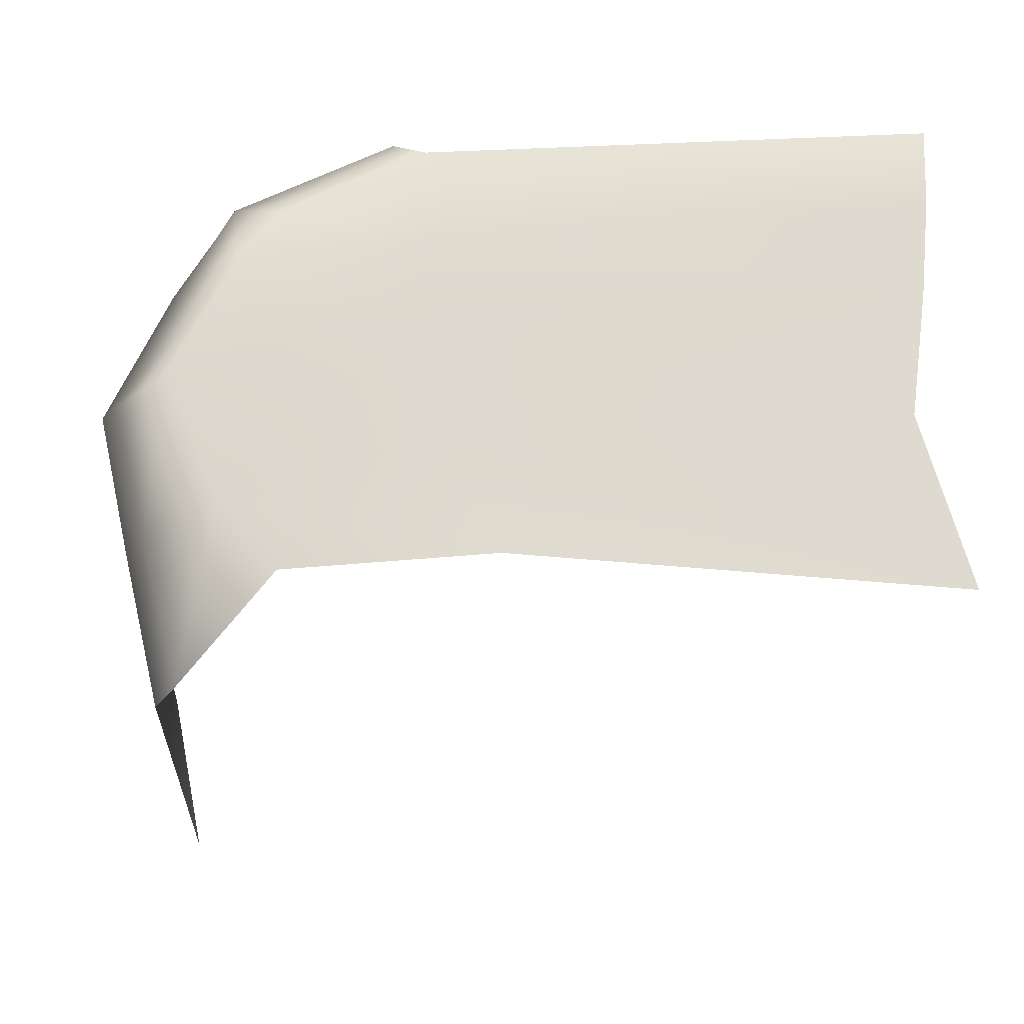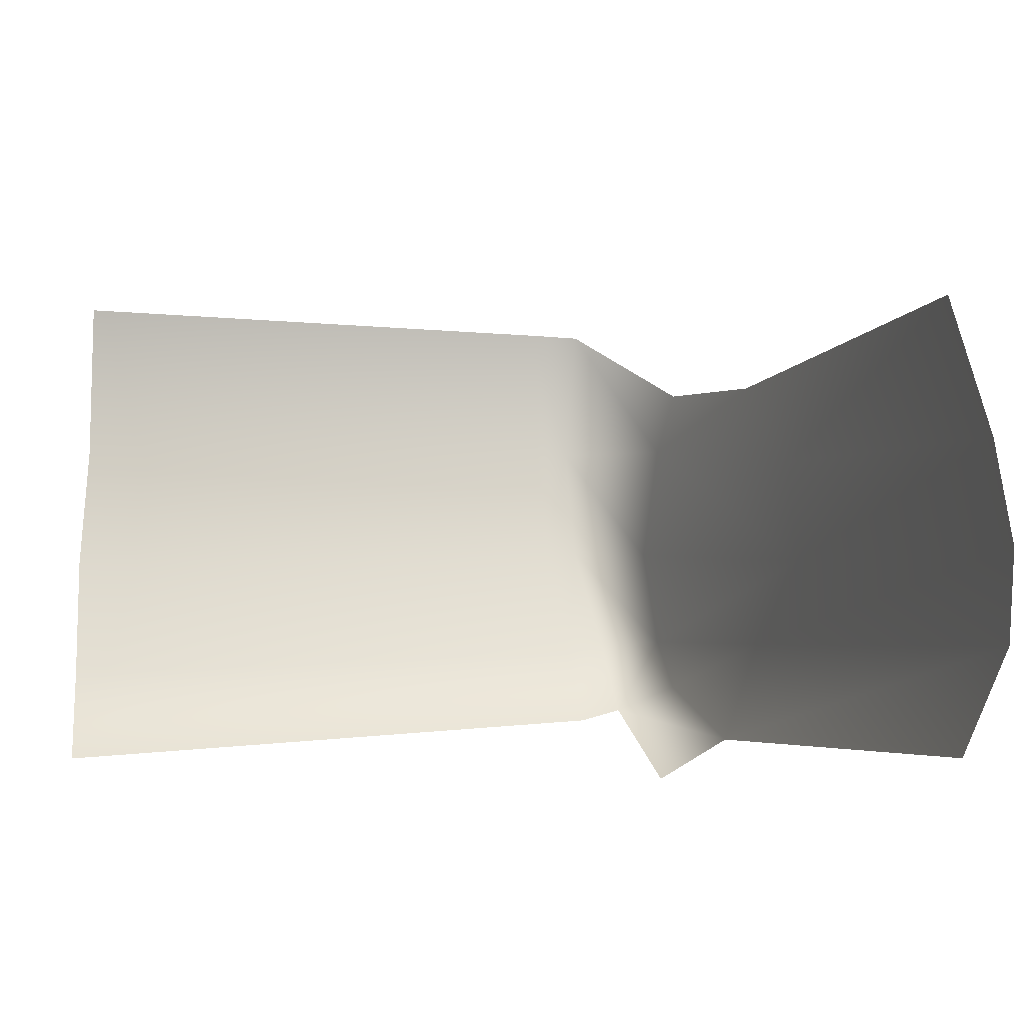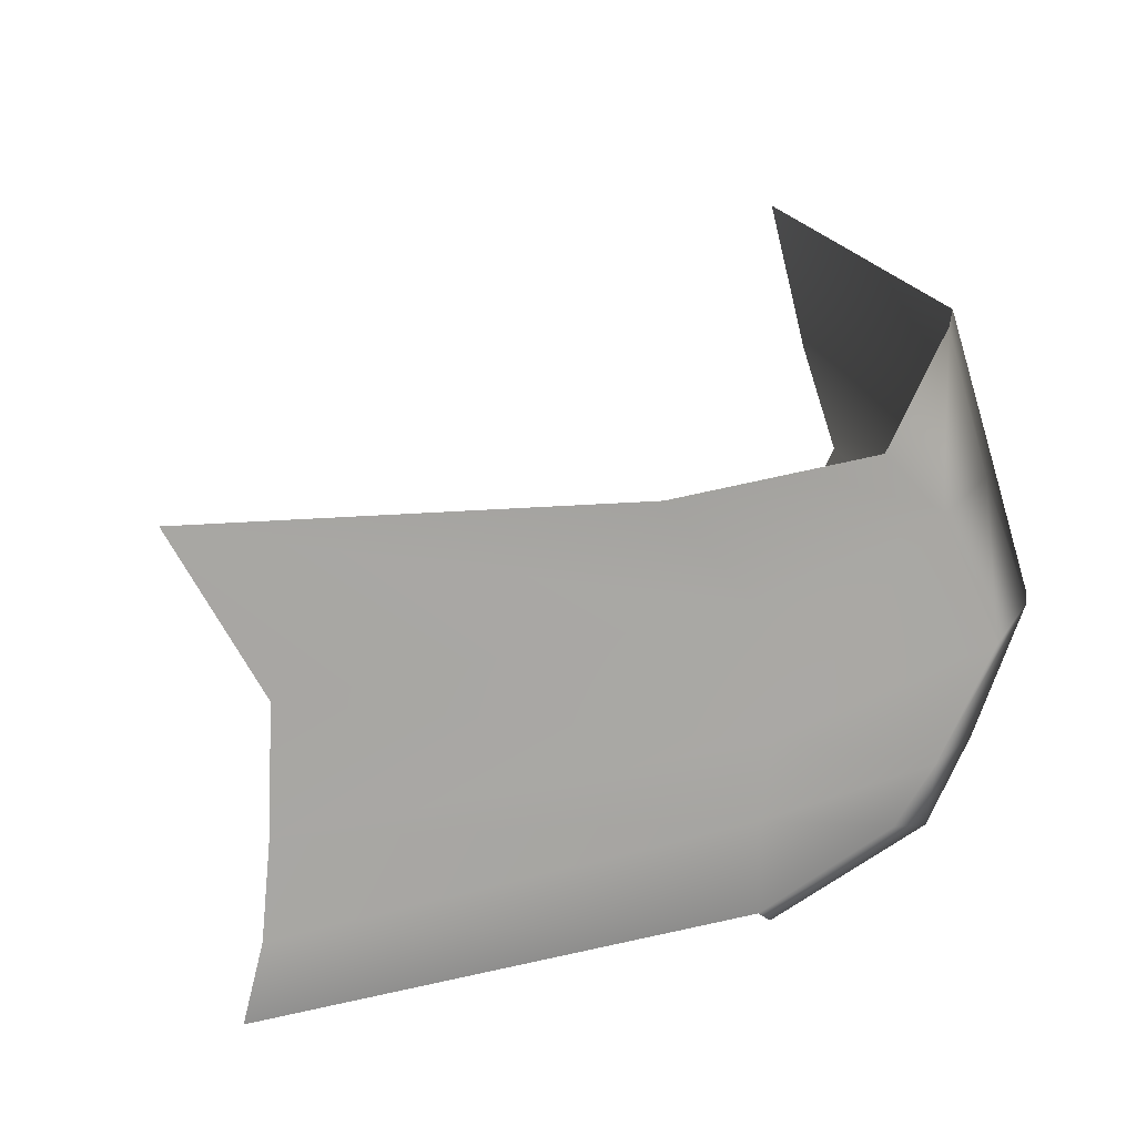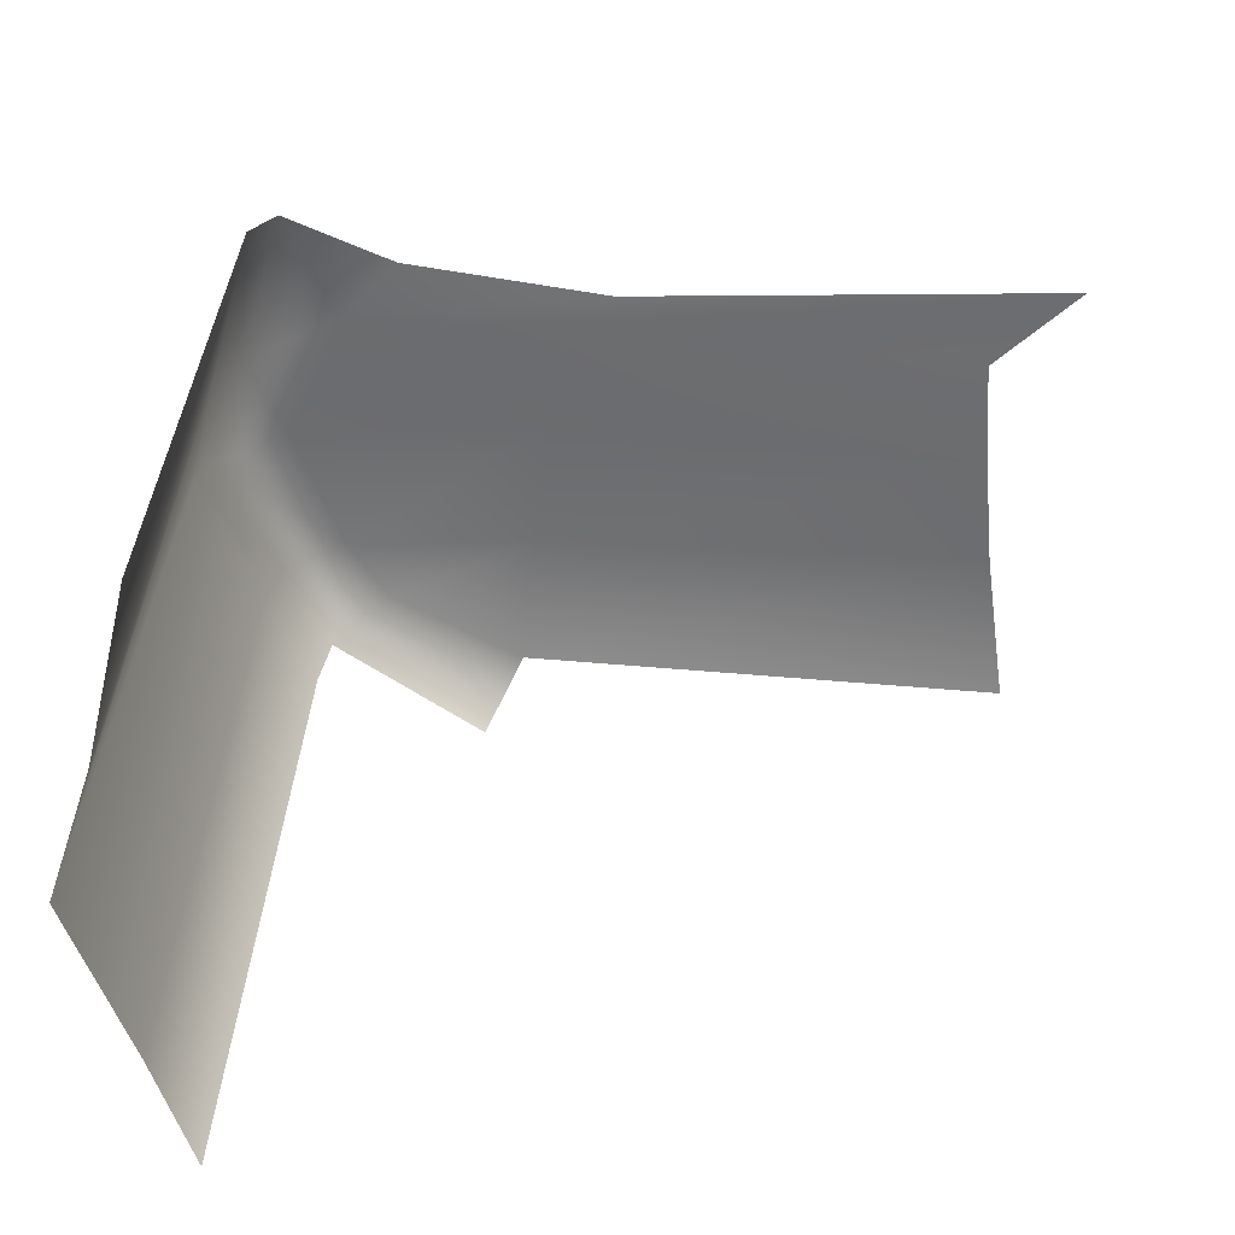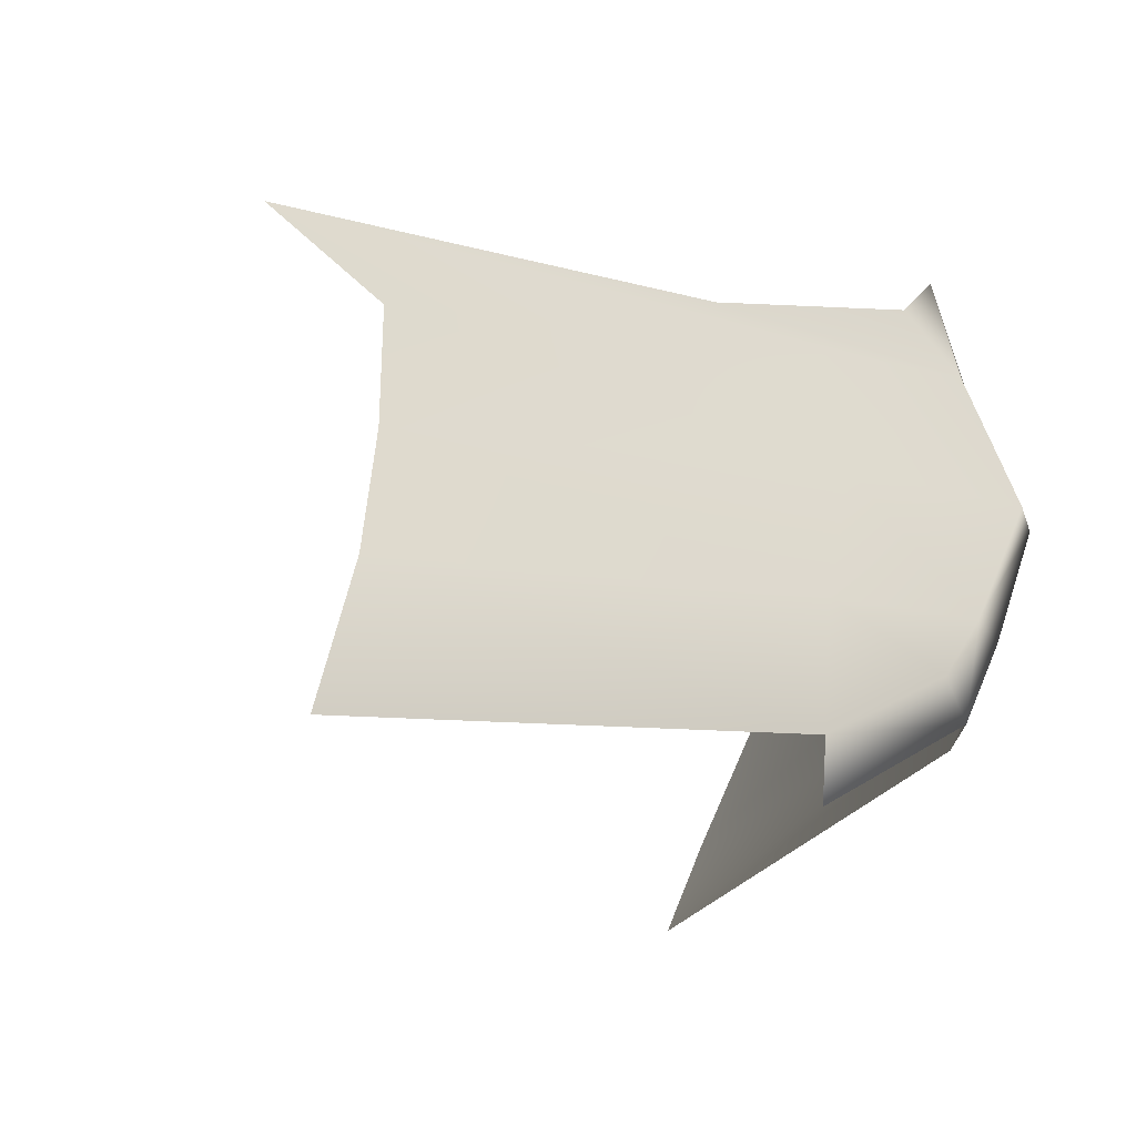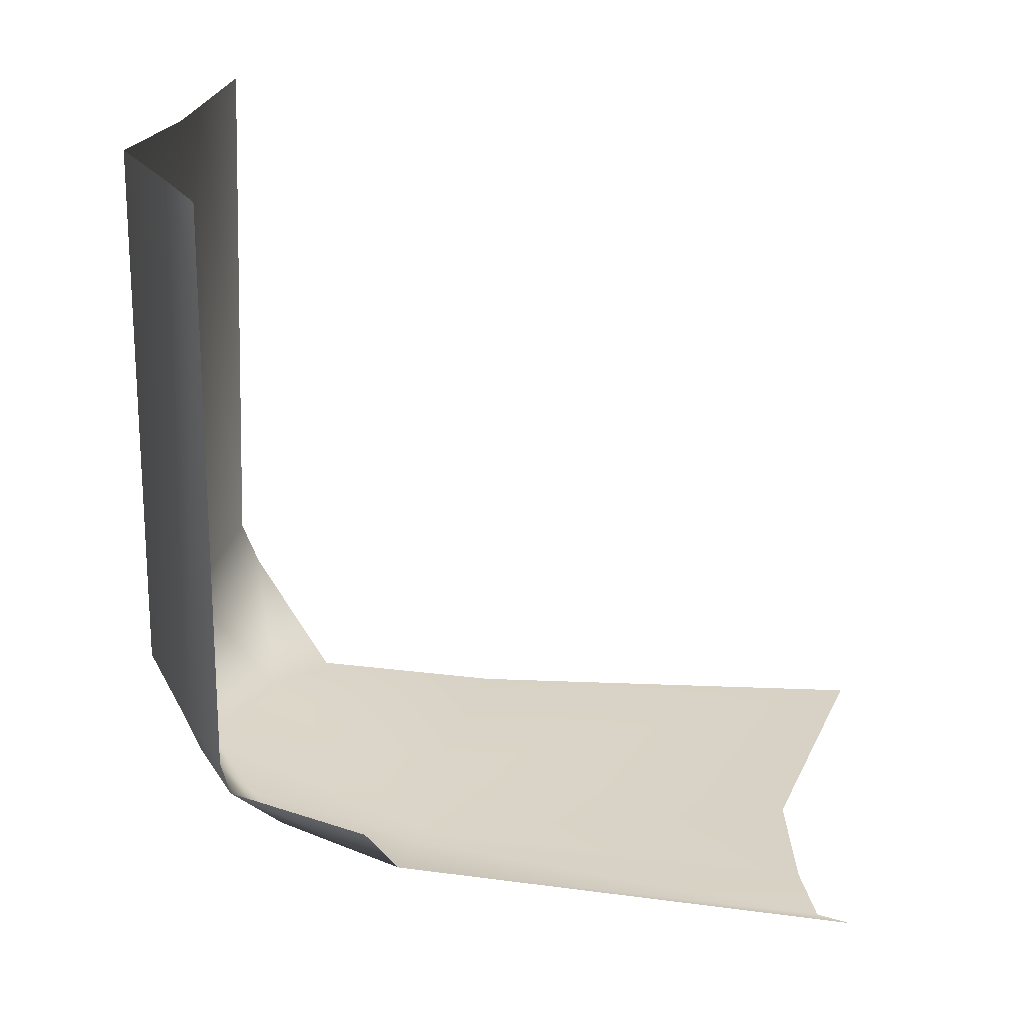
<metadata>
{"format":"obj","ext":"obj","renderer":"f3d","projection":"perspective","resolution":1024,"background":"white","views":[{"elev":67.4,"azim":2.5,"up":"+Y"},{"elev":-8.8,"azim":66.1,"up":"+Z"},{"elev":19.7,"azim":164.4,"up":"+Z"},{"elev":-58.8,"azim":0.0,"up":"+Y"},{"elev":-19.2,"azim":153.5,"up":"+Z"},{"elev":-65.7,"azim":-5.0,"up":"+Z"}]}
</metadata>
<code>
g Cliff_Rocks15
v -5.081 3.305 -2.392
v -3.317 3.088 -3.473
v -2.877 3.881 -2.926
v -4.435 3.882 -2.076
v -4.912 3.882 -1.364
v -2.713 4.321 -1.58
v 2.712 4.696 -2.063
v 2.836 3.88 -3.433
v 2.624 4.88 -0.8357
v -2.59 4.937 -0.3707
v 2.528 4.695 0.5325
v -5.589 3.28 -1.377
v -5.218 2.783 -2.55
v -5.774 2.794 -1.498
v -6.238 3.148 0.1145
v -6.449 2.719 0.05891
v -5.52 3.977 0.01992
v -5.822 2.805 1.535
v -6.071 2.446 1.544
v -5.587 2.199 3.311
v -5.311 2.737 3.261
v -4.846 3.88 1.509
v -4.173 3.808 2.235
v -1.787 3.68 1.887
v -2.468 4.752 1.034
v 3.381 3.489 2.017
v -5.916 -4.549 3.114
v -6.395 -4.437 1.135
v -6.895 -4.419 -0.3618
v -6.166 -4.594 -2.036
v -5.694 -4.727 -3.234
g Cliff_Rocks15_0
f 3 2 1
f 4 3 1
f 5 4 1
f 6 3 4
f 5 6 4
f 6 7 3
f 7 8 3
f 9 7 6
f 10 9 6
f 10 6 5
f 11 9 10
f 12 5 1
f 12 1 13
f 14 12 13
f 12 14 15
f 12 15 5
f 14 16 15
f 15 17 5
f 17 10 5
f 15 16 18
f 15 18 17
f 16 19 18
f 18 19 20
f 21 18 20
f 18 22 17
f 22 18 21
f 17 22 10
f 23 22 21
f 23 24 22
f 22 25 10
f 24 25 22
f 25 11 10
f 24 26 25
f 26 11 25
g Cliff_Rocks15_1
f 28 27 20
f 19 28 20
f 29 28 19
f 16 29 19
f 30 29 16
f 14 30 16
f 31 30 14
f 13 31 14

</code>
